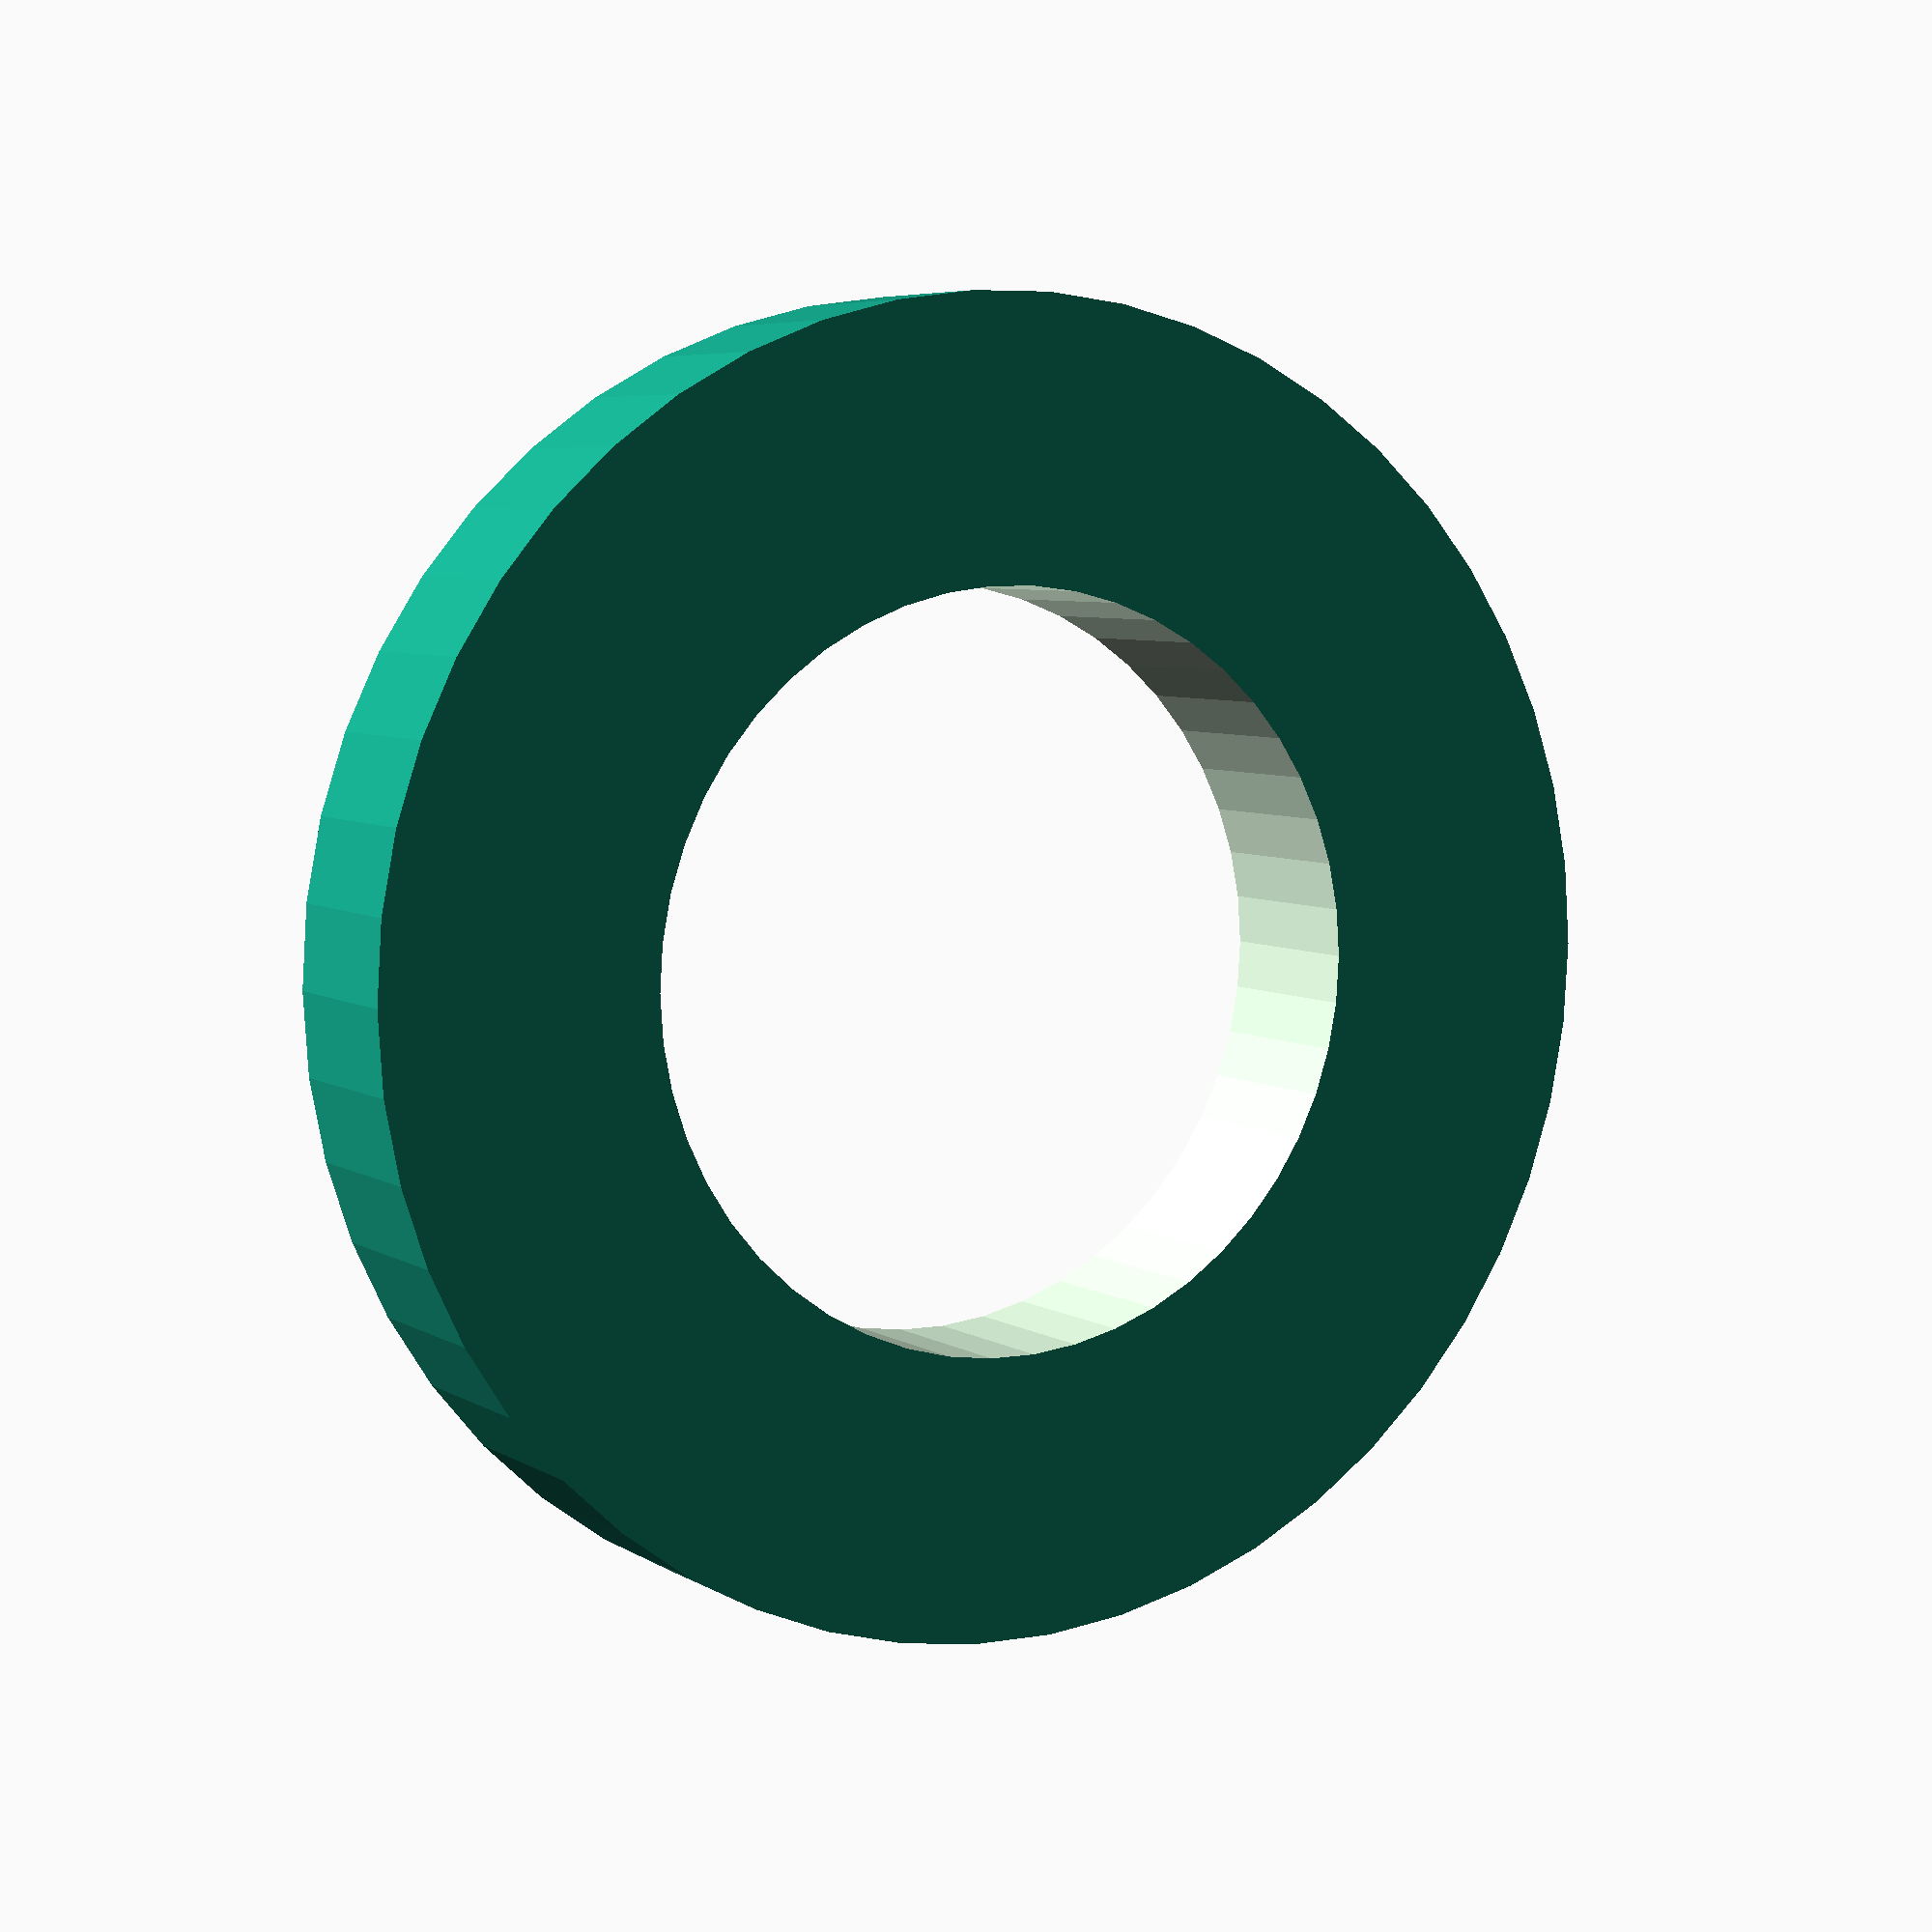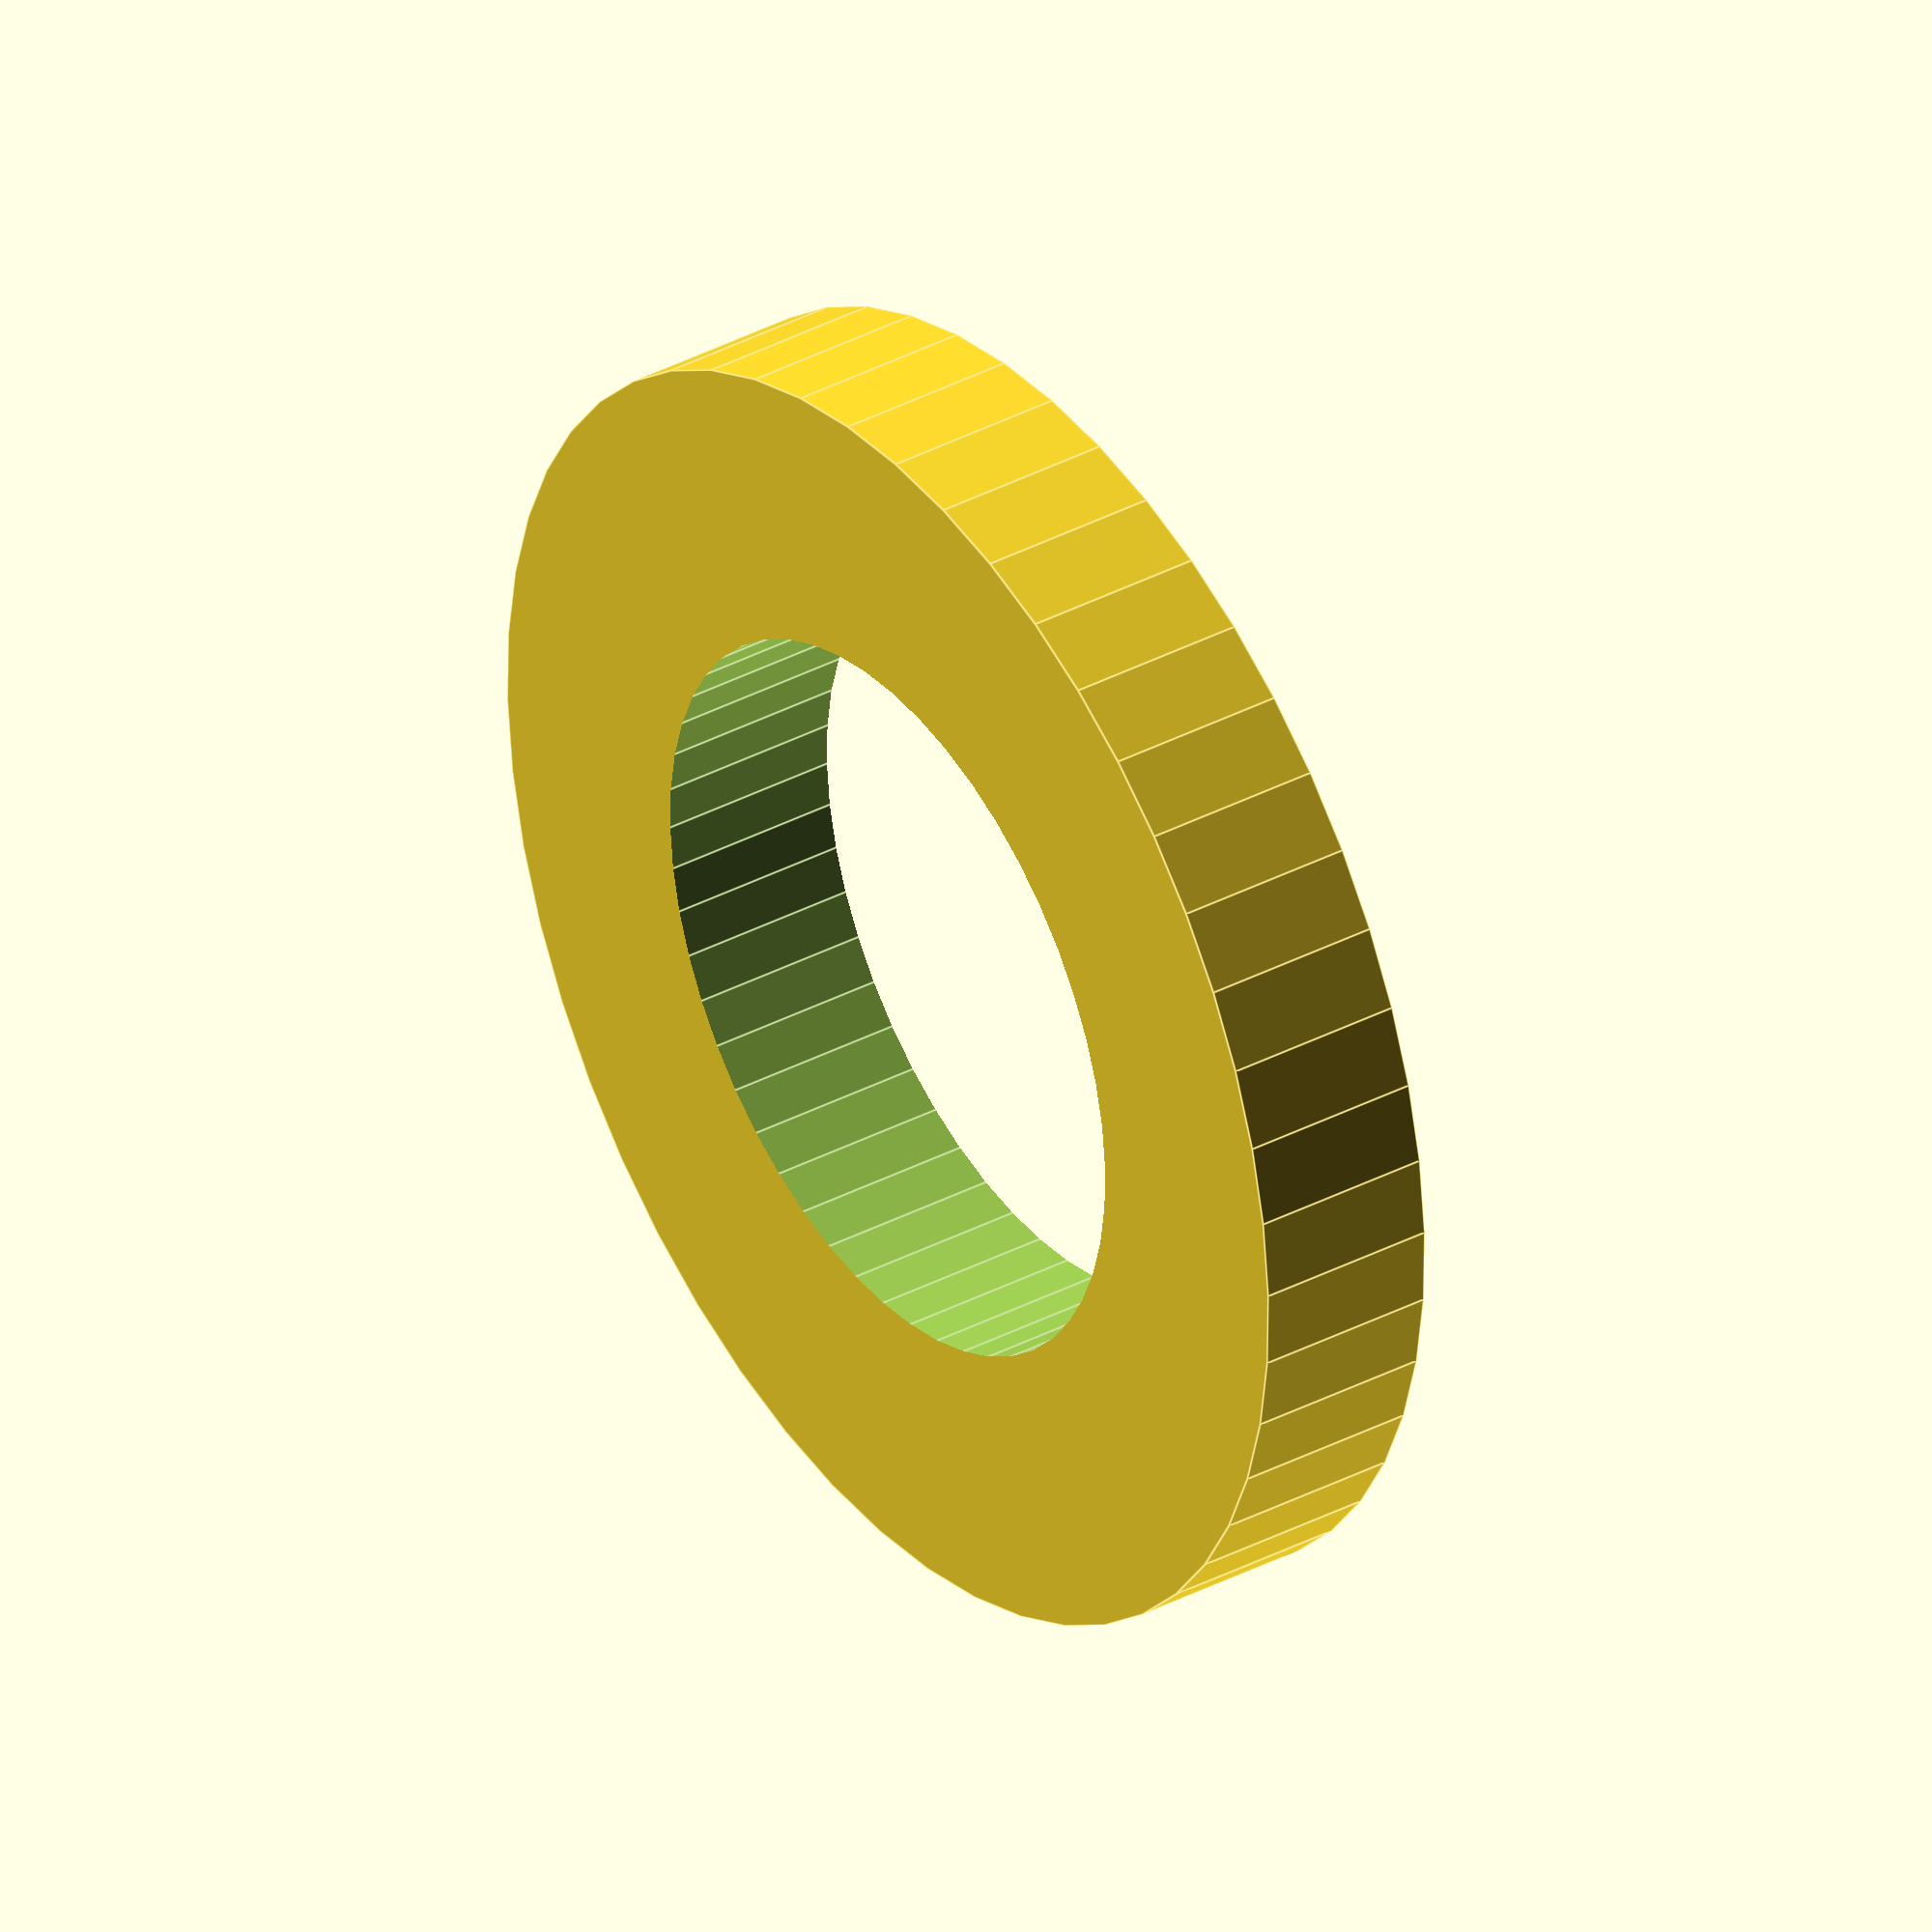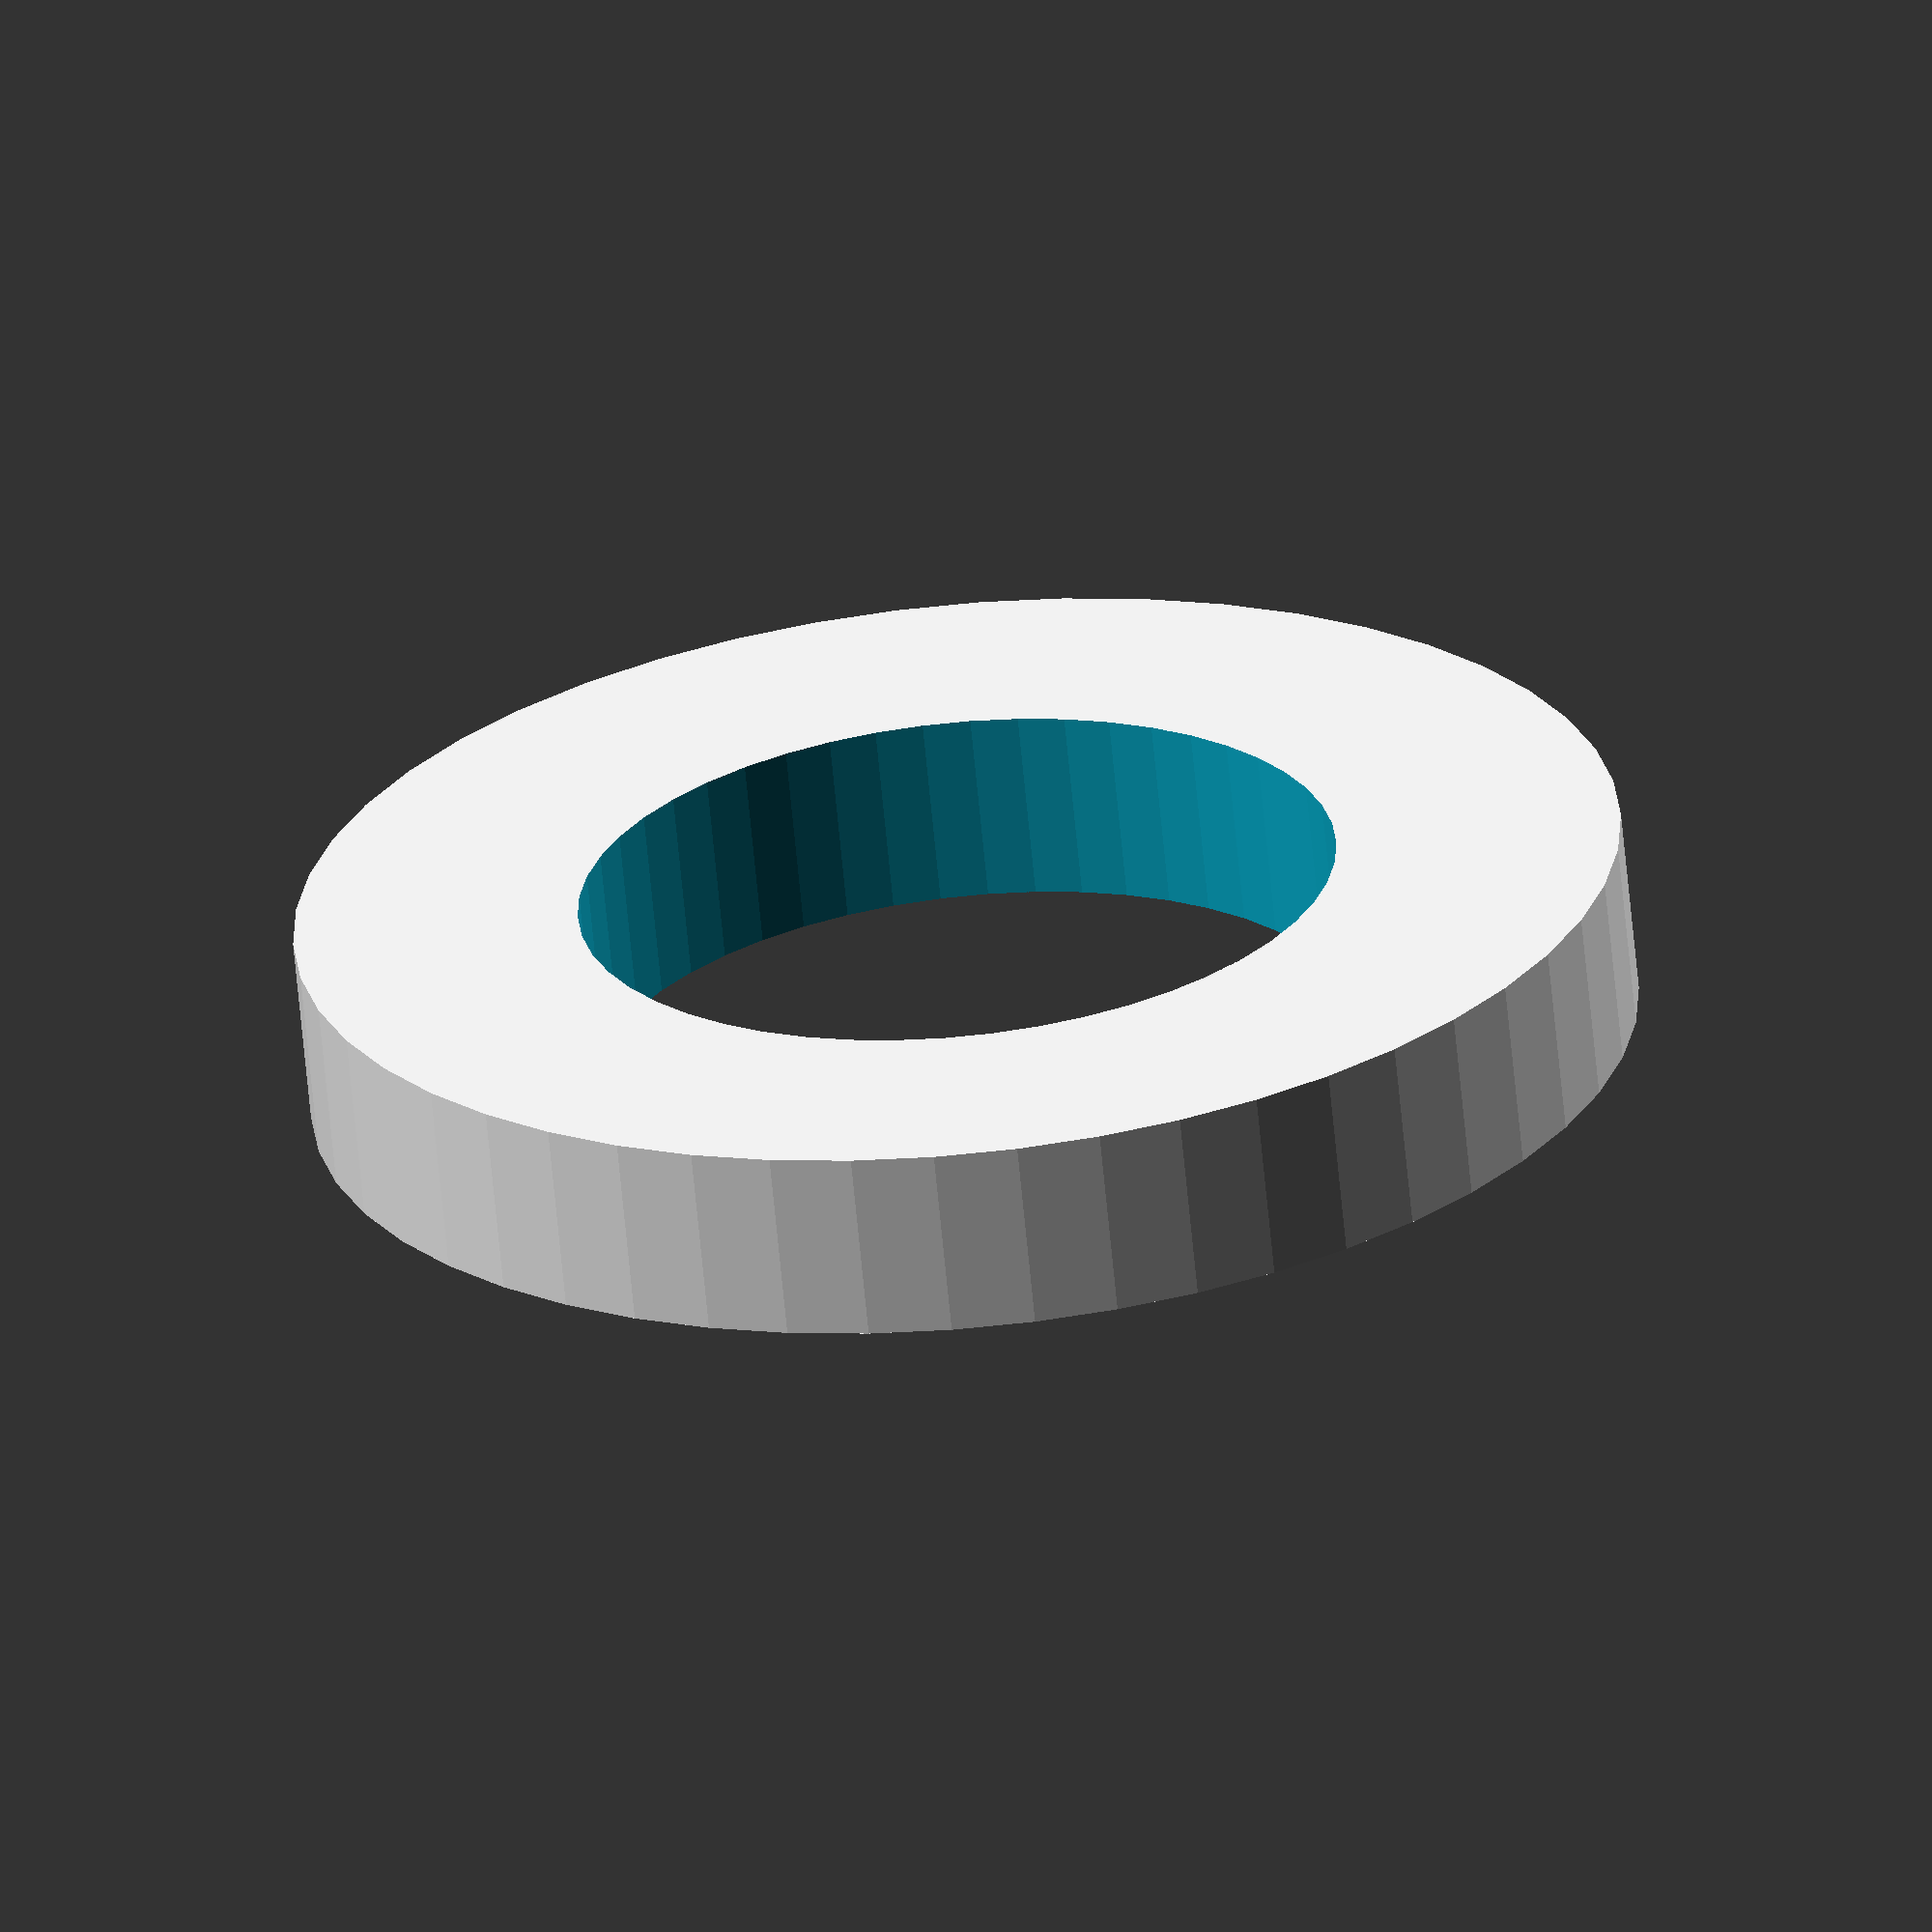
<openscad>
$fn = 50;


difference() {
	union() {
		translate(v = [0, 0, -2.0000000000]) {
			cylinder(h = 4, r = 14.0000000000);
		}
	}
	union() {
		translate(v = [0, 0, -100.0000000000]) {
			cylinder(h = 200, r = 8);
		}
	}
}
</openscad>
<views>
elev=174.5 azim=345.5 roll=208.6 proj=p view=wireframe
elev=324.1 azim=264.0 roll=55.2 proj=o view=edges
elev=245.6 azim=308.0 roll=174.6 proj=o view=wireframe
</views>
